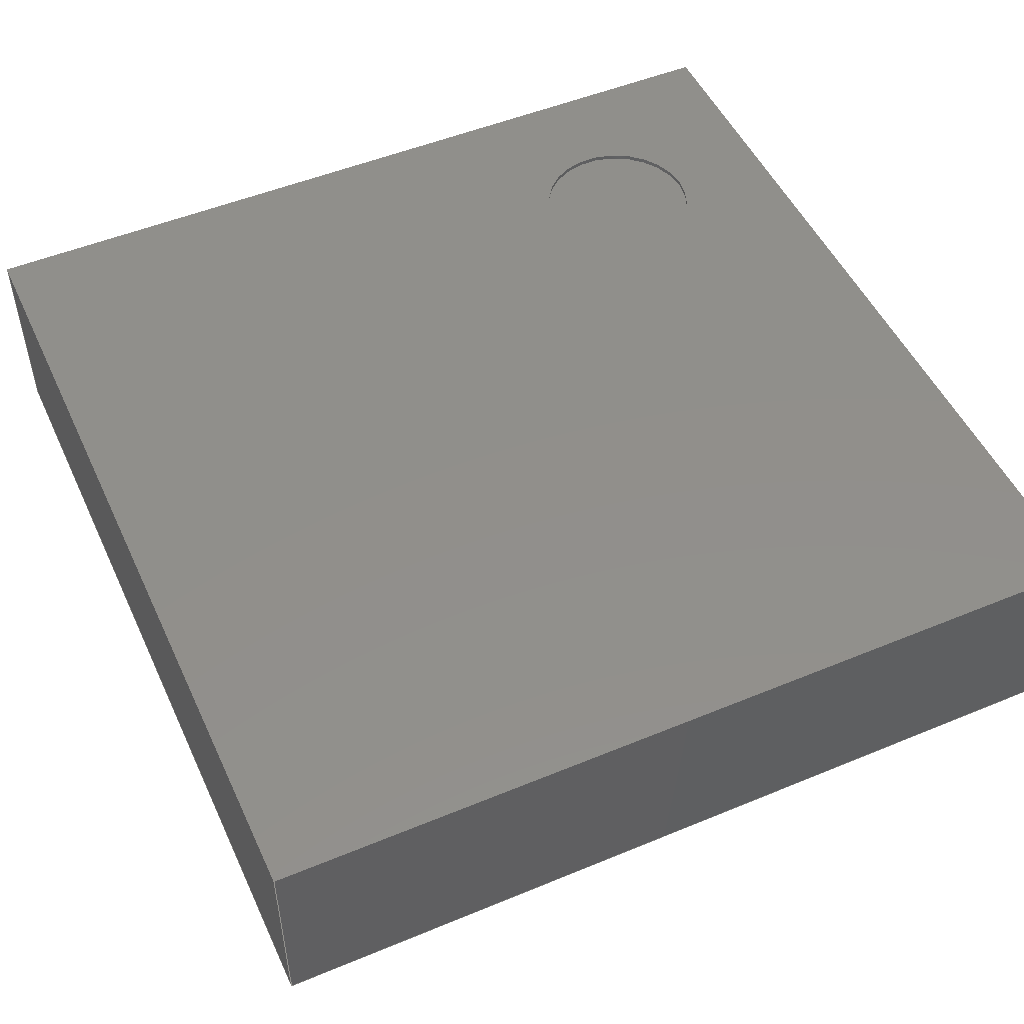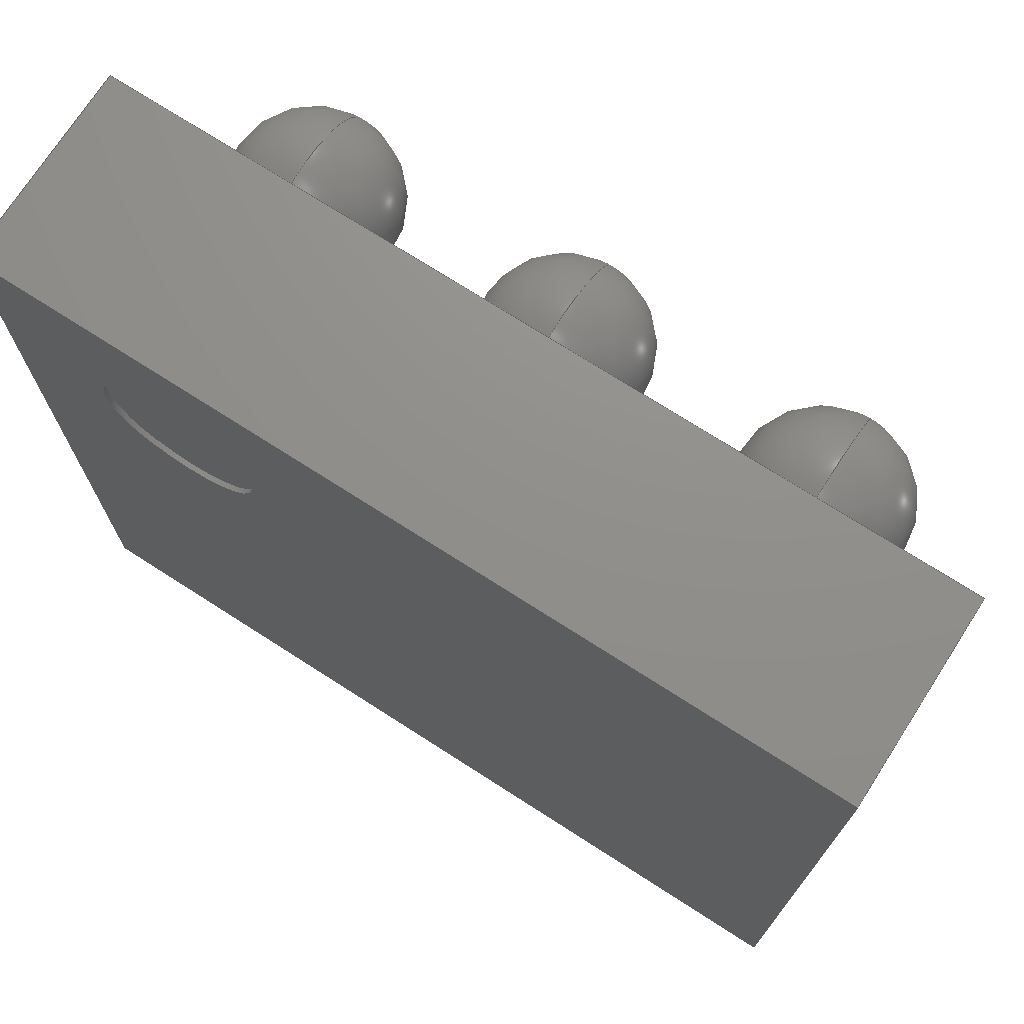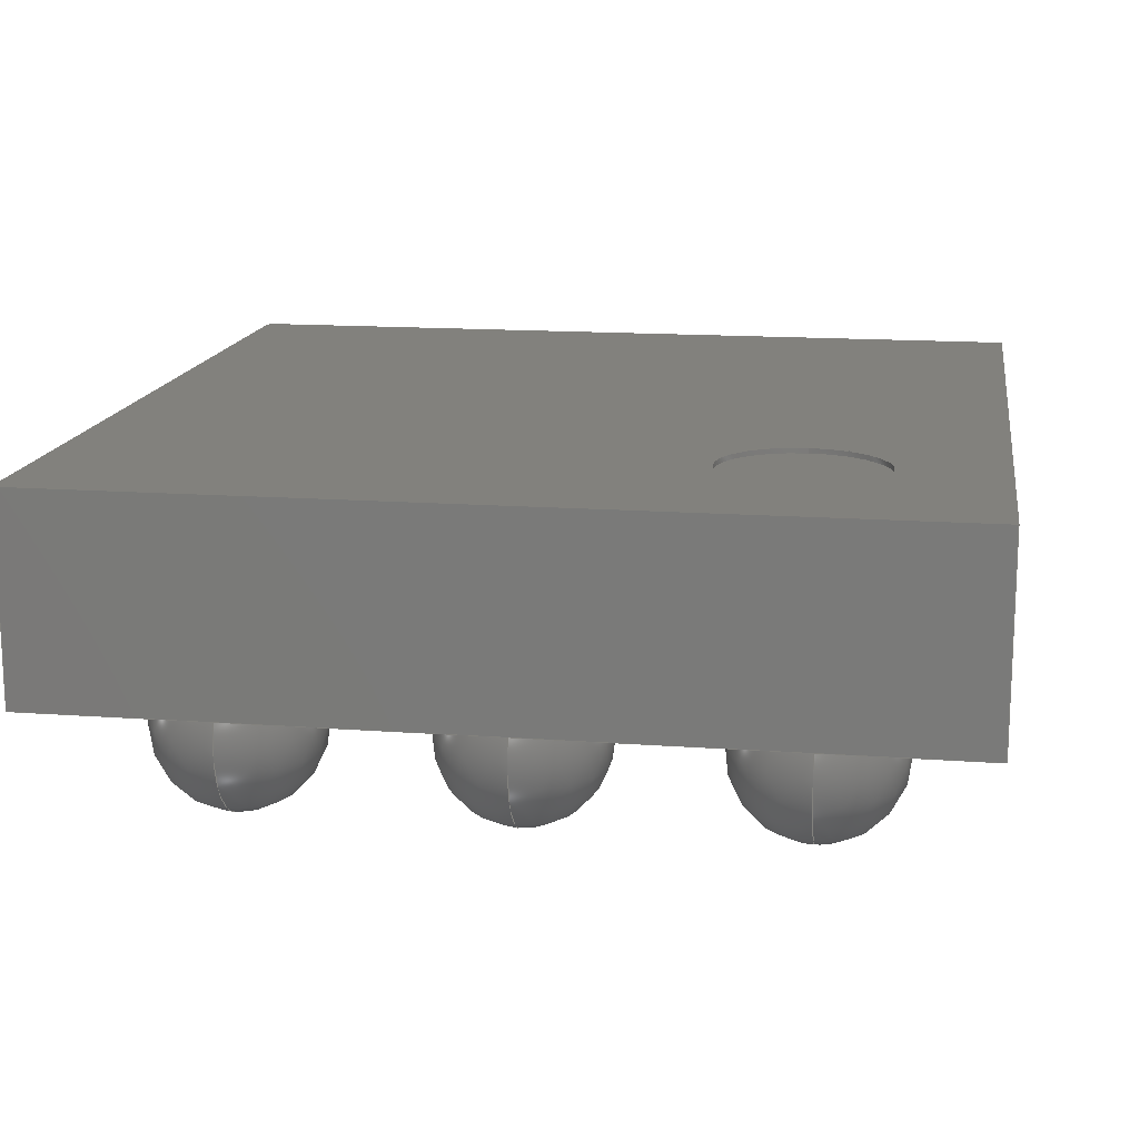
<metadata>
{"format":"step","ext":"step","renderer":"f3d","projection":"perspective","resolution":1024,"background":"white","views":[{"elev":50.6,"azim":65.6,"up":"+Z"},{"elev":72.8,"azim":32.7,"up":"+Y"},{"elev":15.1,"azim":-171.1,"up":"+Z"}]}
</metadata>
<code>
ISO-10303-21;
DATA;
#1=APPLICATION_PROTOCOL_DEFINITION('international standard','automotive_design',2000,#2);
#2=APPLICATION_CONTEXT('core data for automotive mechanical design processes');
#3=SHAPE_DEFINITION_REPRESENTATION(#4,#10);
#4=PRODUCT_DEFINITION_SHAPE('','',#5);
#5=PRODUCT_DEFINITION('design','',#6,#9);
#6=PRODUCT_DEFINITION_FORMATION('','',#7);
#7=PRODUCT('BGA_9_16x16mm_Layout3x3_P05mm','BGA_9_16x16mm_Layout3x3_P05mm','',(#8));
#8=PRODUCT_CONTEXT('',#2,'mechanical');
#9=PRODUCT_DEFINITION_CONTEXT('part definition',#2,'design');
#10=ADVANCED_BREP_SHAPE_REPRESENTATION('',(#11,#15),#327);
#11=AXIS2_PLACEMENT_3D('',#12,#13,#14);
#12=CARTESIAN_POINT('',(0,0,0));
#13=DIRECTION('',(0,0,1));
#14=DIRECTION('',(1,0,-0));
#15=MANIFOLD_SOLID_BREP('',#16);
#16=CLOSED_SHELL('',(#17,#46,#66,#89,#103,#186,#193,#215,#230,#243,#256,#269,#282,#295,#308,#321));
#17=ADVANCED_FACE('',(#18),#43,.F.);
#18=FACE_BOUND('',#19,.F.);
#19=EDGE_LOOP('',(#20,#28,#35,#40));
#20=ORIENTED_EDGE('',*,*,#21,.F.);
#21=EDGE_CURVE('',#22,#24,#26,.T.);
#22=VERTEX_POINT('',#23);
#23=CARTESIAN_POINT('',(-0.8,0.8,0.25));
#24=VERTEX_POINT('',#25);
#25=CARTESIAN_POINT('',(-0.8,0.8,0.625));
#26=LINE('',#23,#27);
#27=VECTOR('',#13,1);
#28=ORIENTED_EDGE('',*,*,#29,.T.);
#29=EDGE_CURVE('',#22,#30,#32,.T.);
#30=VERTEX_POINT('',#31);
#31=CARTESIAN_POINT('',(0.8,0.8,0.25));
#32=LINE('',#23,#33);
#33=VECTOR('',#34,1);
#34=DIRECTION('',(1,2.22e-16,0));
#35=ORIENTED_EDGE('',*,*,#36,.T.);
#36=EDGE_CURVE('',#30,#37,#39,.T.);
#37=VERTEX_POINT('',#38);
#38=CARTESIAN_POINT('',(0.8,0.8,0.625));
#39=LINE('',#31,#27);
#40=ORIENTED_EDGE('',*,*,#41,.F.);
#41=EDGE_CURVE('',#24,#37,#42,.T.);
#42=LINE('',#25,#33);
#43=PLANE('',#44);
#44=AXIS2_PLACEMENT_3D('',#23,#45,#13);
#45=DIRECTION('',(2.22e-16,-1,0));
#46=ADVANCED_FACE('',(#47),#64,.F.);
#47=FACE_BOUND('',#48,.F.);
#48=EDGE_LOOP('',(#49,#55,#56,#61));
#49=ORIENTED_EDGE('',*,*,#50,.F.);
#50=EDGE_CURVE('',#22,#51,#53,.T.);
#51=VERTEX_POINT('',#52);
#52=CARTESIAN_POINT('',(-0.8,-0.8,0.25));
#53=LINE('',#23,#54);
#54=VECTOR('',#45,1);
#55=ORIENTED_EDGE('',*,*,#21,.T.);
#56=ORIENTED_EDGE('',*,*,#57,.T.);
#57=EDGE_CURVE('',#24,#58,#60,.T.);
#58=VERTEX_POINT('',#59);
#59=CARTESIAN_POINT('',(-0.8,-0.8,0.625));
#60=LINE('',#25,#54);
#61=ORIENTED_EDGE('',*,*,#62,.F.);
#62=EDGE_CURVE('',#51,#58,#63,.T.);
#63=LINE('',#52,#27);
#64=PLANE('',#65);
#65=AXIS2_PLACEMENT_3D('',#23,#34,#13);
#66=ADVANCED_FACE('',(#67,#77),#87,.T.);
#67=FACE_BOUND('',#68,.T.);
#68=EDGE_LOOP('',(#40,#56,#69,#74));
#69=ORIENTED_EDGE('',*,*,#70,.T.);
#70=EDGE_CURVE('',#58,#71,#73,.T.);
#71=VERTEX_POINT('',#72);
#72=CARTESIAN_POINT('',(0.8,-0.8,0.625));
#73=LINE('',#59,#33);
#74=ORIENTED_EDGE('',*,*,#75,.F.);
#75=EDGE_CURVE('',#37,#71,#76,.T.);
#76=LINE('',#38,#54);
#77=FACE_BOUND('',#78,.T.);
#78=EDGE_LOOP('',(#79));
#79=ORIENTED_EDGE('',*,*,#80,.T.);
#80=EDGE_CURVE('',#81,#81,#83,.T.);
#81=VERTEX_POINT('',#82);
#82=CARTESIAN_POINT('',(-0.46,0.31,0.625));
#83=CIRCLE('',#84,0.15);
#84=AXIS2_PLACEMENT_3D('',#85,#86,#45);
#85=CARTESIAN_POINT('',(-0.46,0.46,0.625));
#86=DIRECTION('',(0,-0,-1));
#87=PLANE('',#88);
#88=AXIS2_PLACEMENT_3D('',#25,#13,#45);
#89=ADVANCED_FACE('',(#90),#101,.T.);
#90=FACE_BOUND('',#91,.T.);
#91=EDGE_LOOP('',(#92,#35,#97,#98));
#92=ORIENTED_EDGE('',*,*,#93,.F.);
#93=EDGE_CURVE('',#30,#94,#96,.T.);
#94=VERTEX_POINT('',#95);
#95=CARTESIAN_POINT('',(0.8,-0.8,0.25));
#96=LINE('',#31,#54);
#97=ORIENTED_EDGE('',*,*,#75,.T.);
#98=ORIENTED_EDGE('',*,*,#99,.F.);
#99=EDGE_CURVE('',#94,#71,#100,.T.);
#100=LINE('',#95,#27);
#101=PLANE('',#102);
#102=AXIS2_PLACEMENT_3D('',#31,#34,#13);
#103=ADVANCED_FACE('',(#104,#111,#121,#130,#139,#148,#157,#166,#175),#184,.F.);
#104=FACE_BOUND('',#105,.F.);
#105=EDGE_LOOP('',(#106,#107,#108,#92));
#106=ORIENTED_EDGE('',*,*,#29,.F.);
#107=ORIENTED_EDGE('',*,*,#50,.T.);
#108=ORIENTED_EDGE('',*,*,#109,.T.);
#109=EDGE_CURVE('',#51,#94,#110,.T.);
#110=LINE('',#52,#33);
#111=FACE_BOUND('',#112,.F.);
#112=EDGE_LOOP('',(#113));
#113=ORIENTED_EDGE('',*,*,#114,.F.);
#114=EDGE_CURVE('',#115,#115,#117,.T.);
#115=VERTEX_POINT('',#116);
#116=CARTESIAN_POINT('',(-0.5,0.6217,0.25));
#117=CIRCLE('',#118,0.1217);
#118=AXIS2_PLACEMENT_3D('',#119,#13,#120);
#119=CARTESIAN_POINT('',(-0.5,0.5,0.25));
#120=DIRECTION('',(-9.958e-17,1,0));
#121=FACE_BOUND('',#122,.F.);
#122=EDGE_LOOP('',(#123));
#123=ORIENTED_EDGE('',*,*,#124,.F.);
#124=EDGE_CURVE('',#125,#125,#127,.T.);
#125=VERTEX_POINT('',#126);
#126=CARTESIAN_POINT('',(0.5,0.6217,0.25));
#127=CIRCLE('',#128,0.1217);
#128=AXIS2_PLACEMENT_3D('',#129,#13,#120);
#129=CARTESIAN_POINT('',(0.5,0.5,0.25));
#130=FACE_BOUND('',#131,.F.);
#131=EDGE_LOOP('',(#132));
#132=ORIENTED_EDGE('',*,*,#133,.F.);
#133=EDGE_CURVE('',#134,#134,#136,.T.);
#134=VERTEX_POINT('',#135);
#135=CARTESIAN_POINT('',(-3.21e-17,0.6217,0.25));
#136=CIRCLE('',#137,0.1217);
#137=AXIS2_PLACEMENT_3D('',#138,#13,#120);
#138=CARTESIAN_POINT('',(-4.979e-17,0.5,0.25));
#139=FACE_BOUND('',#140,.F.);
#140=EDGE_LOOP('',(#141));
#141=ORIENTED_EDGE('',*,*,#142,.F.);
#142=EDGE_CURVE('',#143,#143,#145,.T.);
#143=VERTEX_POINT('',#144);
#144=CARTESIAN_POINT('',(0.5,0.1217,0.25));
#145=CIRCLE('',#146,0.1217);
#146=AXIS2_PLACEMENT_3D('',#147,#13,#120);
#147=CARTESIAN_POINT('',(0.5,4.979e-17,0.25));
#148=FACE_BOUND('',#149,.F.);
#149=EDGE_LOOP('',(#150));
#150=ORIENTED_EDGE('',*,*,#151,.F.);
#151=EDGE_CURVE('',#152,#152,#154,.T.);
#152=VERTEX_POINT('',#153);
#153=CARTESIAN_POINT('',(-0.5,0.1217,0.25));
#154=CIRCLE('',#155,0.1217);
#155=AXIS2_PLACEMENT_3D('',#156,#13,#120);
#156=CARTESIAN_POINT('',(-0.5,-4.979e-17,0.25));
#157=FACE_BOUND('',#158,.F.);
#158=EDGE_LOOP('',(#159));
#159=ORIENTED_EDGE('',*,*,#160,.F.);
#160=EDGE_CURVE('',#161,#161,#163,.T.);
#161=VERTEX_POINT('',#162);
#162=CARTESIAN_POINT('',(-0.5,-0.3783,0.25));
#163=CIRCLE('',#164,0.1217);
#164=AXIS2_PLACEMENT_3D('',#165,#13,#120);
#165=CARTESIAN_POINT('',(-0.5,-0.5,0.25));
#166=FACE_BOUND('',#167,.F.);
#167=EDGE_LOOP('',(#168));
#168=ORIENTED_EDGE('',*,*,#169,.F.);
#169=EDGE_CURVE('',#170,#170,#172,.T.);
#170=VERTEX_POINT('',#171);
#171=CARTESIAN_POINT('',(6.748e-17,-0.3783,0.25));
#172=CIRCLE('',#173,0.1217);
#173=AXIS2_PLACEMENT_3D('',#174,#13,#120);
#174=CARTESIAN_POINT('',(4.979e-17,-0.5,0.25));
#175=FACE_BOUND('',#176,.F.);
#176=EDGE_LOOP('',(#177));
#177=ORIENTED_EDGE('',*,*,#178,.F.);
#178=EDGE_CURVE('',#179,#179,#181,.T.);
#179=VERTEX_POINT('',#180);
#180=CARTESIAN_POINT('',(0.5,-0.3783,0.25));
#181=CIRCLE('',#182,0.1217);
#182=AXIS2_PLACEMENT_3D('',#183,#13,#120);
#183=CARTESIAN_POINT('',(0.5,-0.5,0.25));
#184=PLANE('',#185);
#185=AXIS2_PLACEMENT_3D('',#23,#13,#45);
#186=ADVANCED_FACE('',(#187),#191,.T.);
#187=FACE_BOUND('',#188,.T.);
#188=EDGE_LOOP('',(#61,#108,#189,#190));
#189=ORIENTED_EDGE('',*,*,#99,.T.);
#190=ORIENTED_EDGE('',*,*,#70,.F.);
#191=PLANE('',#192);
#192=AXIS2_PLACEMENT_3D('',#52,#45,#13);
#193=ADVANCED_FACE('',(#194),#211,.F.);
#194=FACE_BOUND('',#195,.T.);
#195=EDGE_LOOP('',(#196,#197,#204,#210));
#196=ORIENTED_EDGE('',*,*,#80,.F.);
#197=ORIENTED_EDGE('',*,*,#198,.T.);
#198=EDGE_CURVE('',#81,#199,#201,.T.);
#199=VERTEX_POINT('',#200);
#200=CARTESIAN_POINT('',(-0.46,0.31,0.615));
#201=LINE('',#202,#203);
#202=CARTESIAN_POINT('',(-0.46,0.31,0.635));
#203=VECTOR('',#86,1);
#204=ORIENTED_EDGE('',*,*,#205,.F.);
#205=EDGE_CURVE('',#199,#199,#206,.T.);
#206=CIRCLE('',#207,0.15);
#207=AXIS2_PLACEMENT_3D('',#208,#209,#45);
#208=CARTESIAN_POINT('',(-0.46,0.46,0.615));
#209=DIRECTION('',(-0,0,1));
#210=ORIENTED_EDGE('',*,*,#198,.F.);
#211=CYLINDRICAL_SURFACE('',#212,0.15);
#212=AXIS2_PLACEMENT_3D('',#213,#214,#45);
#213=CARTESIAN_POINT('',(-0.46,0.46,0.635));
#214=DIRECTION('',(-0,0,-1));
#215=ADVANCED_FACE('',(#216),#228,.T.);
#216=FACE_BOUND('',#217,.T.);
#217=EDGE_LOOP('',(#113,#218,#227));
#218=ORIENTED_EDGE('',*,*,#219,.F.);
#219=EDGE_CURVE('',#220,#115,#222,.T.);
#220=VERTEX_POINT('',#221);
#221=CARTESIAN_POINT('',(-0.5,0.5,-0.0075));
#222=CIRCLE('',#223,0.1575);
#223=AXIS2_PLACEMENT_3D('',#224,#225,#226);
#224=CARTESIAN_POINT('',(-0.5,0.5,0.15));
#225=DIRECTION('',(1,-1.453e-16,0));
#226=DIRECTION('',(1.453e-16,1,0));
#227=ORIENTED_EDGE('',*,*,#219,.T.);
#228=SPHERICAL_SURFACE('',#229,0.1575);
#229=AXIS2_PLACEMENT_3D('',#224,#13,#120);
#230=ADVANCED_FACE('',(#231),#241,.T.);
#231=FACE_BOUND('',#232,.T.);
#232=EDGE_LOOP('',(#123,#233,#240));
#233=ORIENTED_EDGE('',*,*,#234,.F.);
#234=EDGE_CURVE('',#235,#125,#237,.T.);
#235=VERTEX_POINT('',#236);
#236=CARTESIAN_POINT('',(0.5,0.5,-0.0075));
#237=CIRCLE('',#238,0.1575);
#238=AXIS2_PLACEMENT_3D('',#239,#225,#226);
#239=CARTESIAN_POINT('',(0.5,0.5,0.15));
#240=ORIENTED_EDGE('',*,*,#234,.T.);
#241=SPHERICAL_SURFACE('',#242,0.1575);
#242=AXIS2_PLACEMENT_3D('',#239,#13,#120);
#243=ADVANCED_FACE('',(#244),#254,.T.);
#244=FACE_BOUND('',#245,.T.);
#245=EDGE_LOOP('',(#132,#246,#253));
#246=ORIENTED_EDGE('',*,*,#247,.F.);
#247=EDGE_CURVE('',#248,#134,#250,.T.);
#248=VERTEX_POINT('',#249);
#249=CARTESIAN_POINT('',(-4.979e-17,0.5,-0.0075));
#250=CIRCLE('',#251,0.1575);
#251=AXIS2_PLACEMENT_3D('',#252,#225,#226);
#252=CARTESIAN_POINT('',(-4.979e-17,0.5,0.15));
#253=ORIENTED_EDGE('',*,*,#247,.T.);
#254=SPHERICAL_SURFACE('',#255,0.1575);
#255=AXIS2_PLACEMENT_3D('',#252,#13,#120);
#256=ADVANCED_FACE('',(#257),#267,.T.);
#257=FACE_BOUND('',#258,.T.);
#258=EDGE_LOOP('',(#141,#259,#266));
#259=ORIENTED_EDGE('',*,*,#260,.F.);
#260=EDGE_CURVE('',#261,#143,#263,.T.);
#261=VERTEX_POINT('',#262);
#262=CARTESIAN_POINT('',(0.5,5.943e-17,-0.0075));
#263=CIRCLE('',#264,0.1575);
#264=AXIS2_PLACEMENT_3D('',#265,#225,#226);
#265=CARTESIAN_POINT('',(0.5,4.979e-17,0.15));
#266=ORIENTED_EDGE('',*,*,#260,.T.);
#267=SPHERICAL_SURFACE('',#268,0.1575);
#268=AXIS2_PLACEMENT_3D('',#265,#13,#120);
#269=ADVANCED_FACE('',(#270),#280,.T.);
#270=FACE_BOUND('',#271,.T.);
#271=EDGE_LOOP('',(#150,#272,#279));
#272=ORIENTED_EDGE('',*,*,#273,.F.);
#273=EDGE_CURVE('',#274,#152,#276,.T.);
#274=VERTEX_POINT('',#275);
#275=CARTESIAN_POINT('',(-0.5,-4.015e-17,-0.0075));
#276=CIRCLE('',#277,0.1575);
#277=AXIS2_PLACEMENT_3D('',#278,#225,#226);
#278=CARTESIAN_POINT('',(-0.5,-4.979e-17,0.15));
#279=ORIENTED_EDGE('',*,*,#273,.T.);
#280=SPHERICAL_SURFACE('',#281,0.1575);
#281=AXIS2_PLACEMENT_3D('',#278,#13,#120);
#282=ADVANCED_FACE('',(#283),#293,.T.);
#283=FACE_BOUND('',#284,.T.);
#284=EDGE_LOOP('',(#159,#285,#292));
#285=ORIENTED_EDGE('',*,*,#286,.F.);
#286=EDGE_CURVE('',#287,#161,#289,.T.);
#287=VERTEX_POINT('',#288);
#288=CARTESIAN_POINT('',(-0.5,-0.5,-0.0075));
#289=CIRCLE('',#290,0.1575);
#290=AXIS2_PLACEMENT_3D('',#291,#225,#226);
#291=CARTESIAN_POINT('',(-0.5,-0.5,0.15));
#292=ORIENTED_EDGE('',*,*,#286,.T.);
#293=SPHERICAL_SURFACE('',#294,0.1575);
#294=AXIS2_PLACEMENT_3D('',#291,#13,#120);
#295=ADVANCED_FACE('',(#296),#306,.T.);
#296=FACE_BOUND('',#297,.T.);
#297=EDGE_LOOP('',(#168,#298,#305));
#298=ORIENTED_EDGE('',*,*,#299,.F.);
#299=EDGE_CURVE('',#300,#170,#302,.T.);
#300=VERTEX_POINT('',#301);
#301=CARTESIAN_POINT('',(4.979e-17,-0.5,-0.0075));
#302=CIRCLE('',#303,0.1575);
#303=AXIS2_PLACEMENT_3D('',#304,#225,#226);
#304=CARTESIAN_POINT('',(4.979e-17,-0.5,0.15));
#305=ORIENTED_EDGE('',*,*,#299,.T.);
#306=SPHERICAL_SURFACE('',#307,0.1575);
#307=AXIS2_PLACEMENT_3D('',#304,#13,#120);
#308=ADVANCED_FACE('',(#309),#319,.T.);
#309=FACE_BOUND('',#310,.T.);
#310=EDGE_LOOP('',(#177,#311,#318));
#311=ORIENTED_EDGE('',*,*,#312,.F.);
#312=EDGE_CURVE('',#313,#179,#315,.T.);
#313=VERTEX_POINT('',#314);
#314=CARTESIAN_POINT('',(0.5,-0.5,-0.0075));
#315=CIRCLE('',#316,0.1575);
#316=AXIS2_PLACEMENT_3D('',#317,#225,#226);
#317=CARTESIAN_POINT('',(0.5,-0.5,0.15));
#318=ORIENTED_EDGE('',*,*,#312,.T.);
#319=SPHERICAL_SURFACE('',#320,0.1575);
#320=AXIS2_PLACEMENT_3D('',#317,#13,#120);
#321=ADVANCED_FACE('',(#322),#325,.T.);
#322=FACE_BOUND('',#323,.T.);
#323=EDGE_LOOP('',(#324));
#324=ORIENTED_EDGE('',*,*,#205,.T.);
#325=PLANE('',#326);
#326=AXIS2_PLACEMENT_3D('',#208,#13,#45);
#327=( GEOMETRIC_REPRESENTATION_CONTEXT(3)GLOBAL_UNCERTAINTY_ASSIGNED_CONTEXT((#331)) GLOBAL_UNIT_ASSIGNED_CONTEXT((#328,#329,#330)) REPRESENTATION_CONTEXT('Context #1','3D Context with UNIT and UNCERTAINTY') );
#328=( LENGTH_UNIT() NAMED_UNIT(*) SI_UNIT(.MILLI.,.METRE.) );
#329=( NAMED_UNIT(*) PLANE_ANGLE_UNIT() SI_UNIT($,.RADIAN.) );
#330=( NAMED_UNIT(*) SI_UNIT($,.STERADIAN.) SOLID_ANGLE_UNIT() );
#331=UNCERTAINTY_MEASURE_WITH_UNIT(LENGTH_MEASURE(1e-07),#328,'distance_accuracy_value','confusion accuracy');
#332=PRODUCT_RELATED_PRODUCT_CATEGORY('part',$,(#7));
#333=MECHANICAL_DESIGN_GEOMETRIC_PRESENTATION_REPRESENTATION('',(#334,#342,#343,#344,#345,#346,#347,#355,#363,#364,#365,#366,#367,#368,#369,#370),#327);
#334=STYLED_ITEM('color',(#335),#17);
#335=PRESENTATION_STYLE_ASSIGNMENT((#336));
#336=SURFACE_STYLE_USAGE(.BOTH.,#337);
#337=SURFACE_SIDE_STYLE('',(#338));
#338=SURFACE_STYLE_FILL_AREA(#339);
#339=FILL_AREA_STYLE('',(#340));
#340=FILL_AREA_STYLE_COLOUR('',#341);
#341=COLOUR_RGB('',0.148,0.145,0.145);
#342=STYLED_ITEM('color',(#335),#46);
#343=STYLED_ITEM('color',(#335),#66);
#344=STYLED_ITEM('color',(#335),#89);
#345=STYLED_ITEM('color',(#335),#103);
#346=STYLED_ITEM('color',(#335),#186);
#347=STYLED_ITEM('color',(#348),#193);
#348=PRESENTATION_STYLE_ASSIGNMENT((#349));
#349=SURFACE_STYLE_USAGE(.BOTH.,#350);
#350=SURFACE_SIDE_STYLE('',(#351));
#351=SURFACE_STYLE_FILL_AREA(#352);
#352=FILL_AREA_STYLE('',(#353));
#353=FILL_AREA_STYLE_COLOUR('',#354);
#354=COLOUR_RGB('',0.691,0.664,0.598);
#355=STYLED_ITEM('color',(#356),#215);
#356=PRESENTATION_STYLE_ASSIGNMENT((#357));
#357=SURFACE_STYLE_USAGE(.BOTH.,#358);
#358=SURFACE_SIDE_STYLE('',(#359));
#359=SURFACE_STYLE_FILL_AREA(#360);
#360=FILL_AREA_STYLE('',(#361));
#361=FILL_AREA_STYLE_COLOUR('',#362);
#362=COLOUR_RGB('',0.824,0.82,0.781);
#363=STYLED_ITEM('color',(#356),#230);
#364=STYLED_ITEM('color',(#356),#243);
#365=STYLED_ITEM('color',(#356),#256);
#366=STYLED_ITEM('color',(#356),#269);
#367=STYLED_ITEM('color',(#356),#282);
#368=STYLED_ITEM('color',(#356),#295);
#369=STYLED_ITEM('color',(#356),#308);
#370=STYLED_ITEM('color',(#348),#321);
ENDSEC;
END-ISO-10303-21;








</code>
